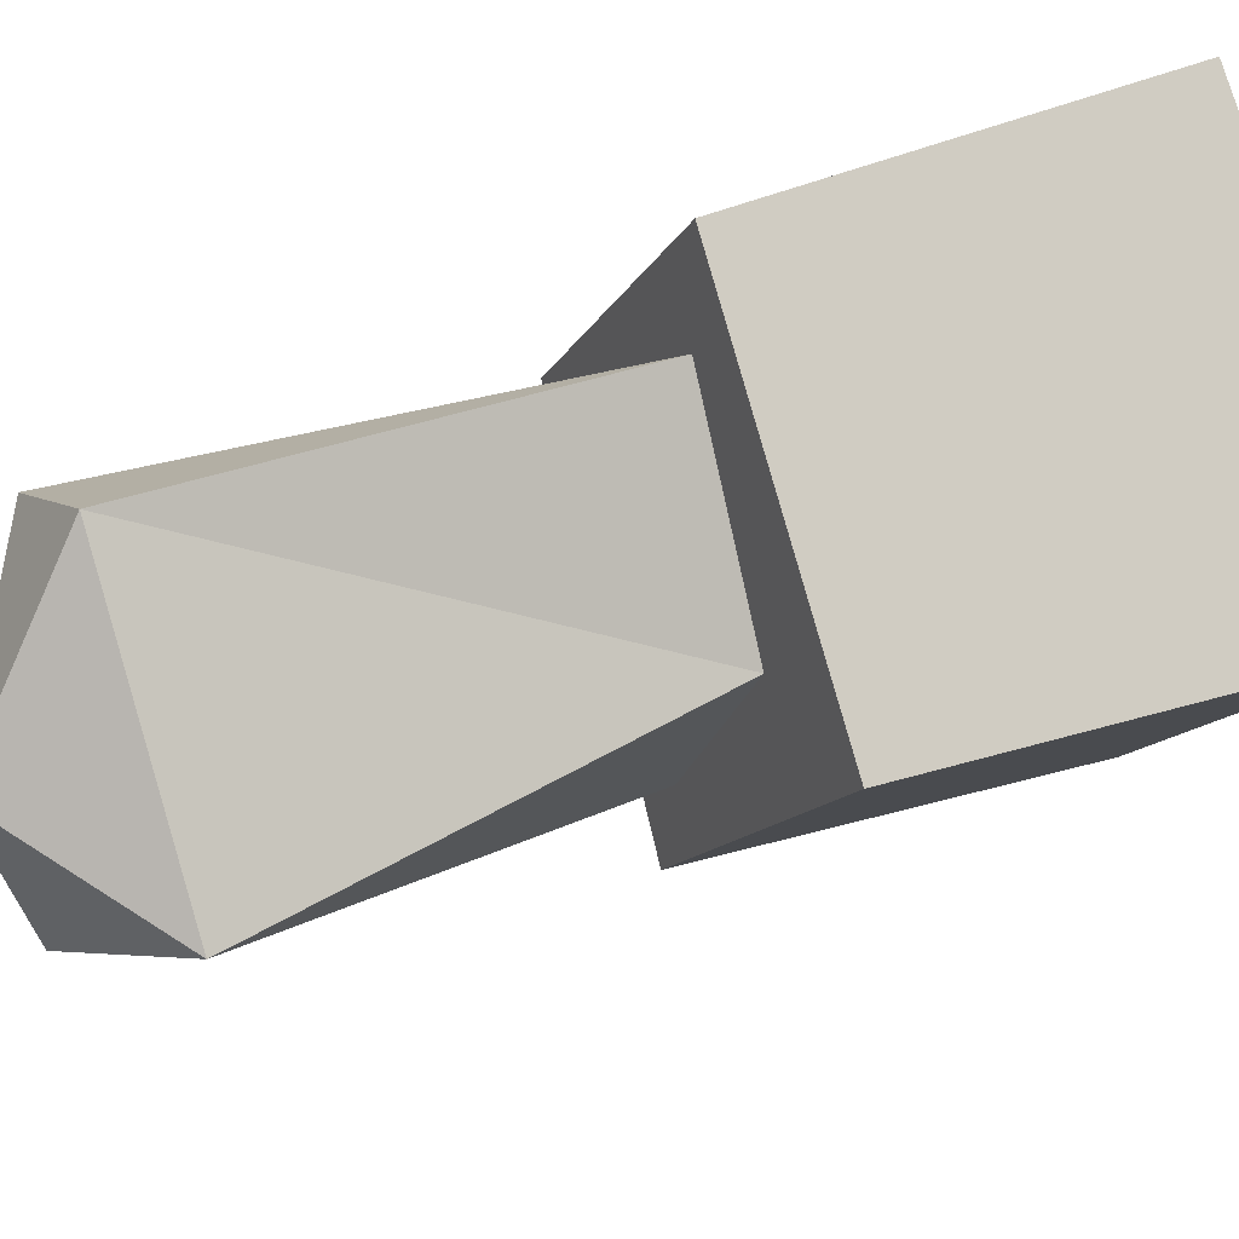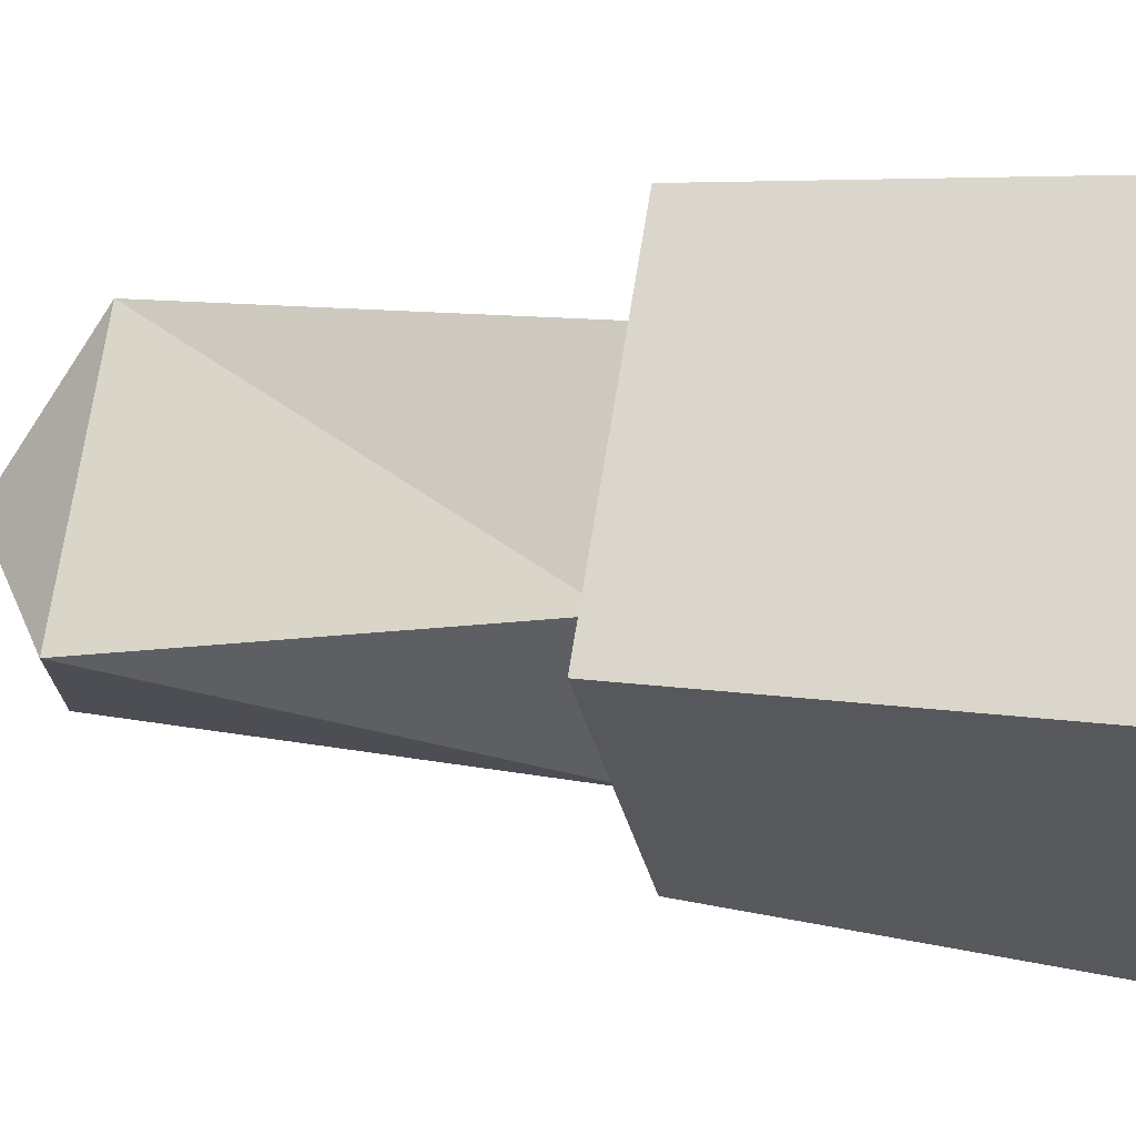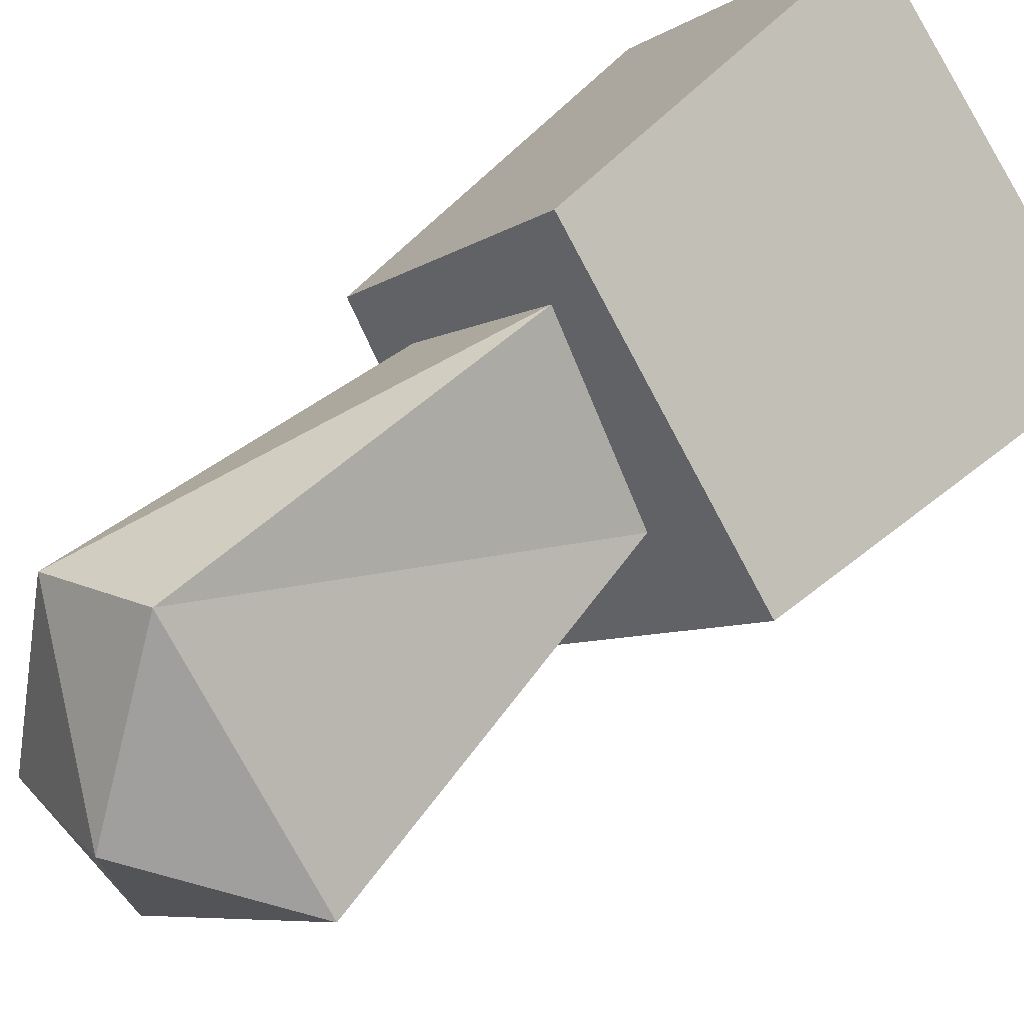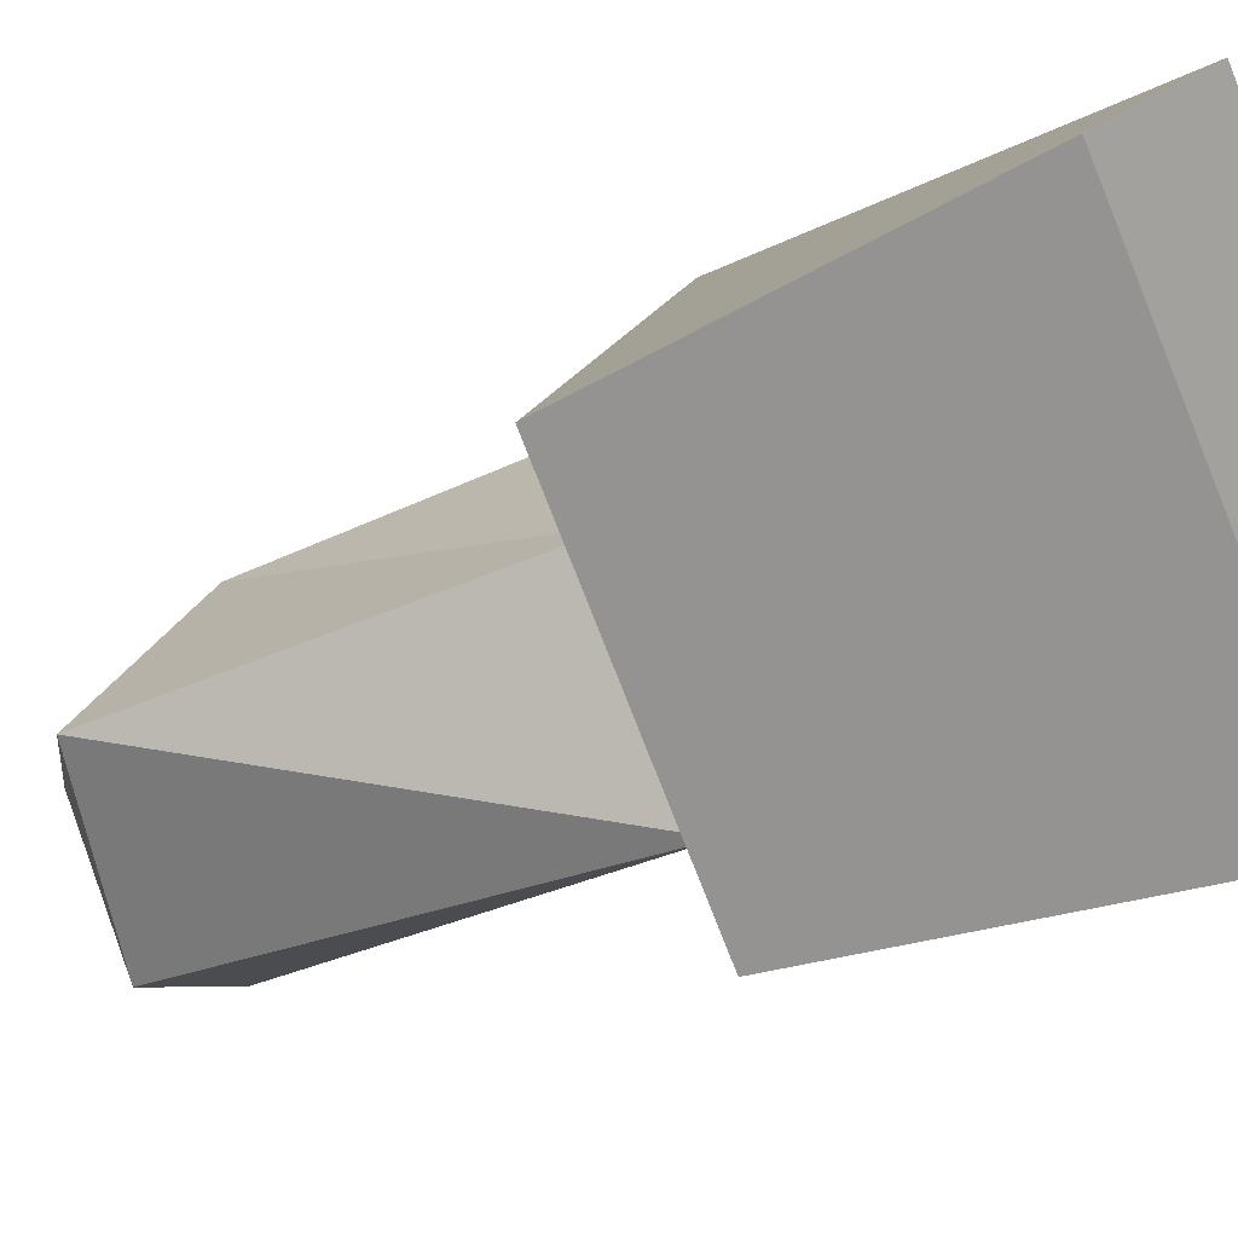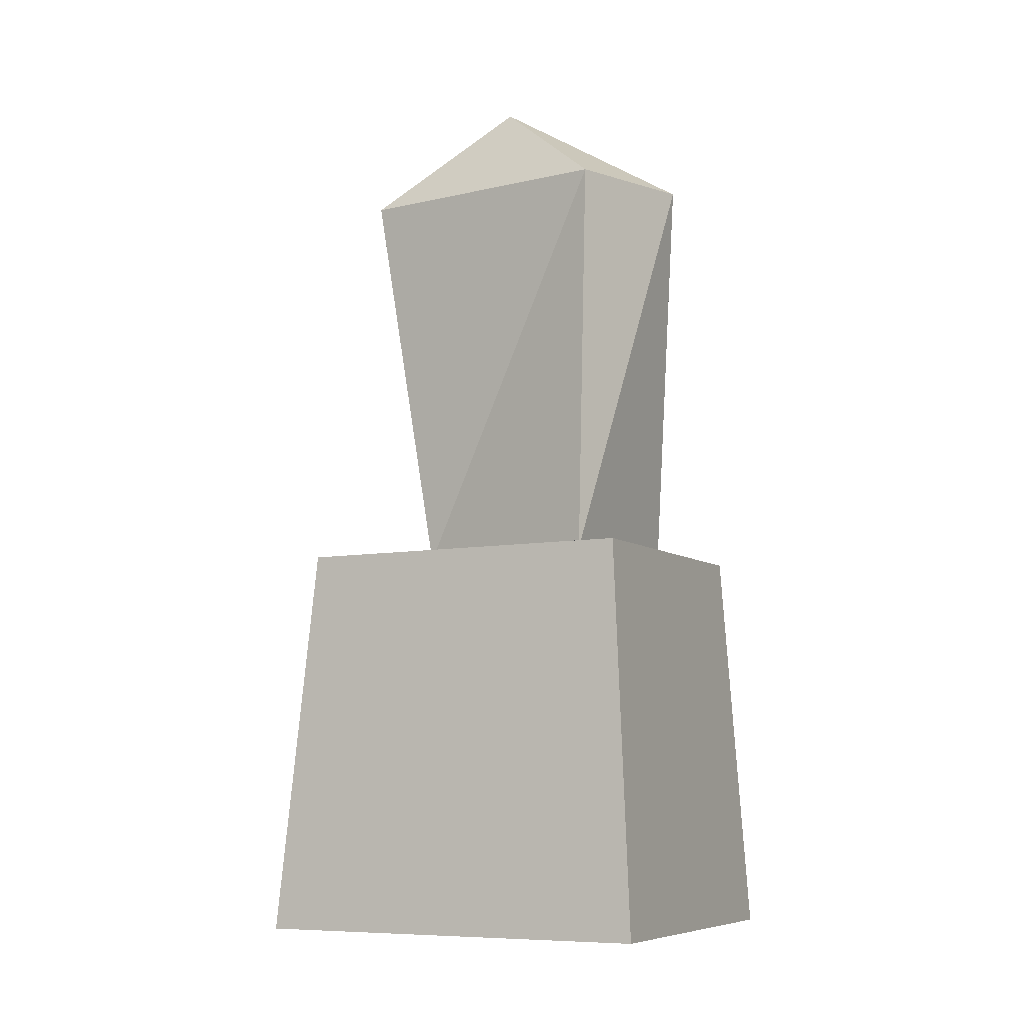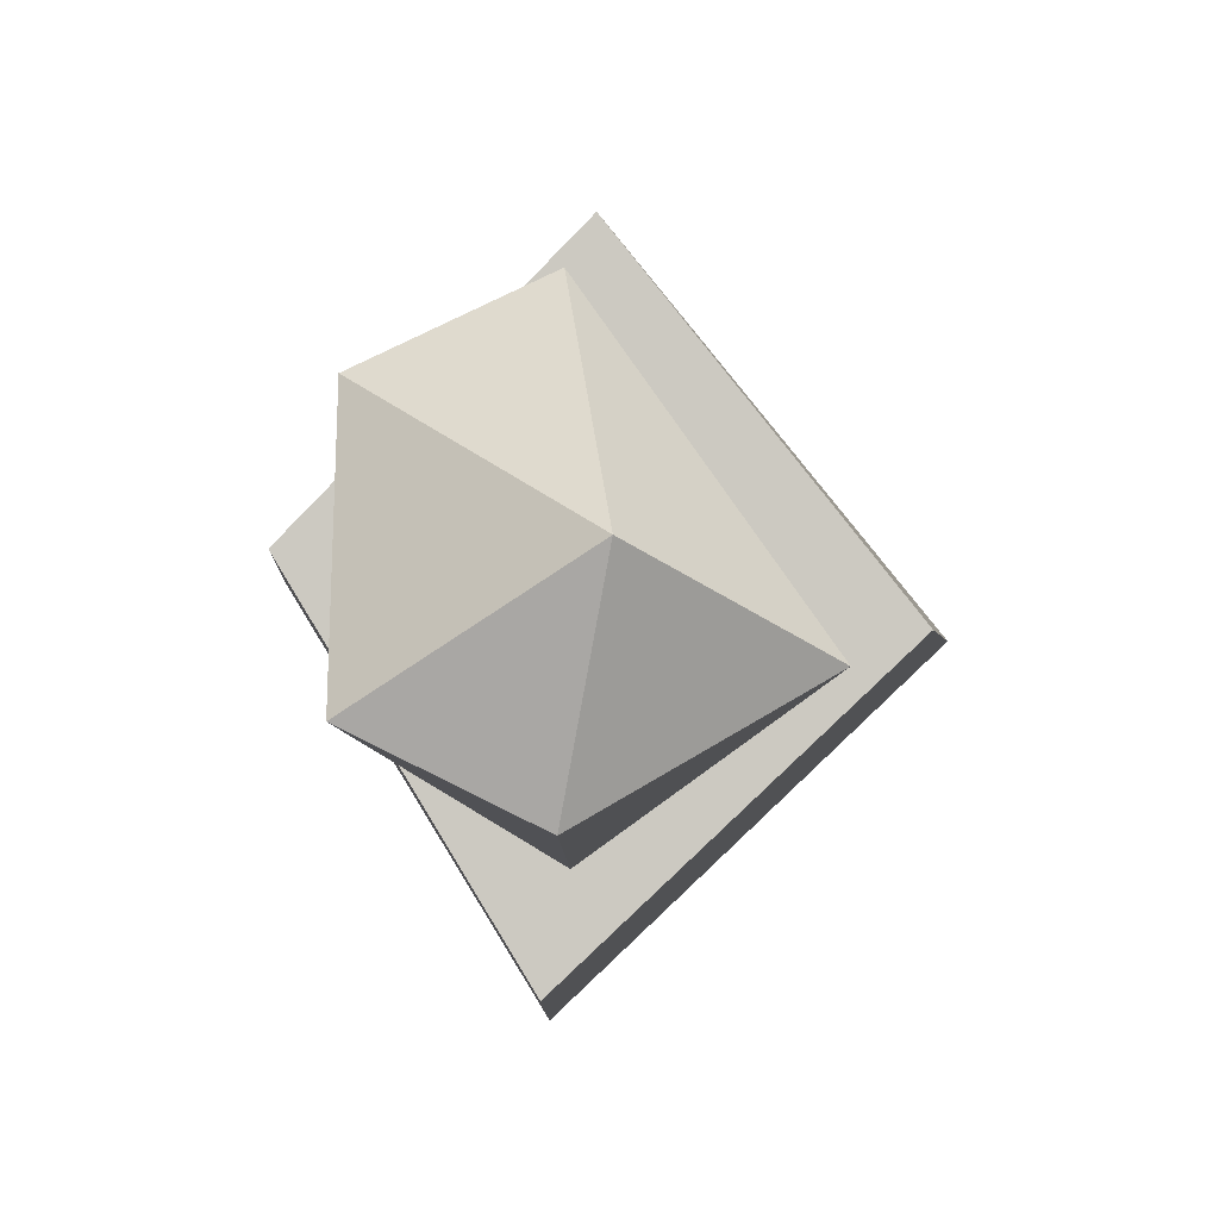
<metadata>
{"format":"obj","ext":"obj","renderer":"f3d","projection":"perspective","resolution":1024,"background":"white","views":[{"elev":34.3,"azim":-117.0,"up":"+Z"},{"elev":15.6,"azim":-75.3,"up":"+Z"},{"elev":48.0,"azim":-138.3,"up":"+Z"},{"elev":-35.6,"azim":-59.4,"up":"+Z"},{"elev":-6.9,"azim":-19.2,"up":"+Y"},{"elev":-3.4,"azim":-179.4,"up":"+Z"}]}
</metadata>
<code>
o 07_LEFT_SHOULDER
v -0.0294 -0.1108 -0.000726
v 0.006092 -0.1108 -0.05118
v 0.004581 0.01043 0.05241
v 0.00532 0.0255 -0.04376
v 0.001322 -0.1108 0.054
v 0.04547 -0.1108 0.01253
v 0.04281 0.01043 0.0344
v -0.04371 0.01008 -0.01533
v 0.04327 0.0255 -0.02504
v -0.003943 0.04124 0.00442
v 0.000829 -0.1108 0.08306
v 0.06772 -0.1108 0.01388
v 0.01214 -0.1108 -0.07784
v -0.06754 -0.1108 -0.002733
v -0.08064 -0.2286 0.000871
v 0.003258 -0.2286 0.08937
v 0.07666 -0.2286 0.01535
v 0.01352 -0.2286 -0.08849
f 2 8 4
f 3 1 5
f 3 8 1
f 8 2 1
f 4 9 2
f 6 9 7
f 7 3 5
f 5 6 7
f 7 9 10
f 8 3 10
f 3 7 10
f 4 8 10
f 9 4 10
f 15 16 11 14
f 17 18 13 12
f 15 14 13
f 16 17 12 11
f 12 13 14 11
f 9 6 2
f 18 15 13

</code>
